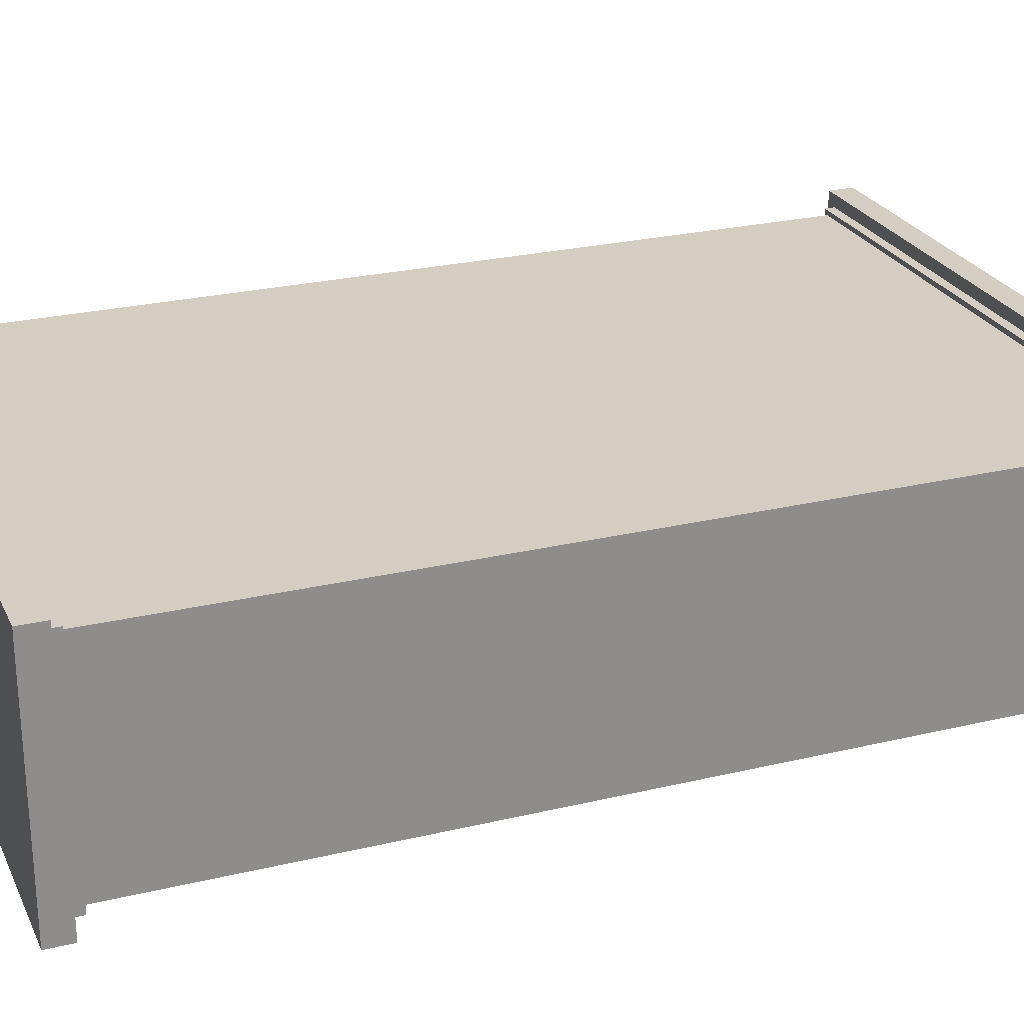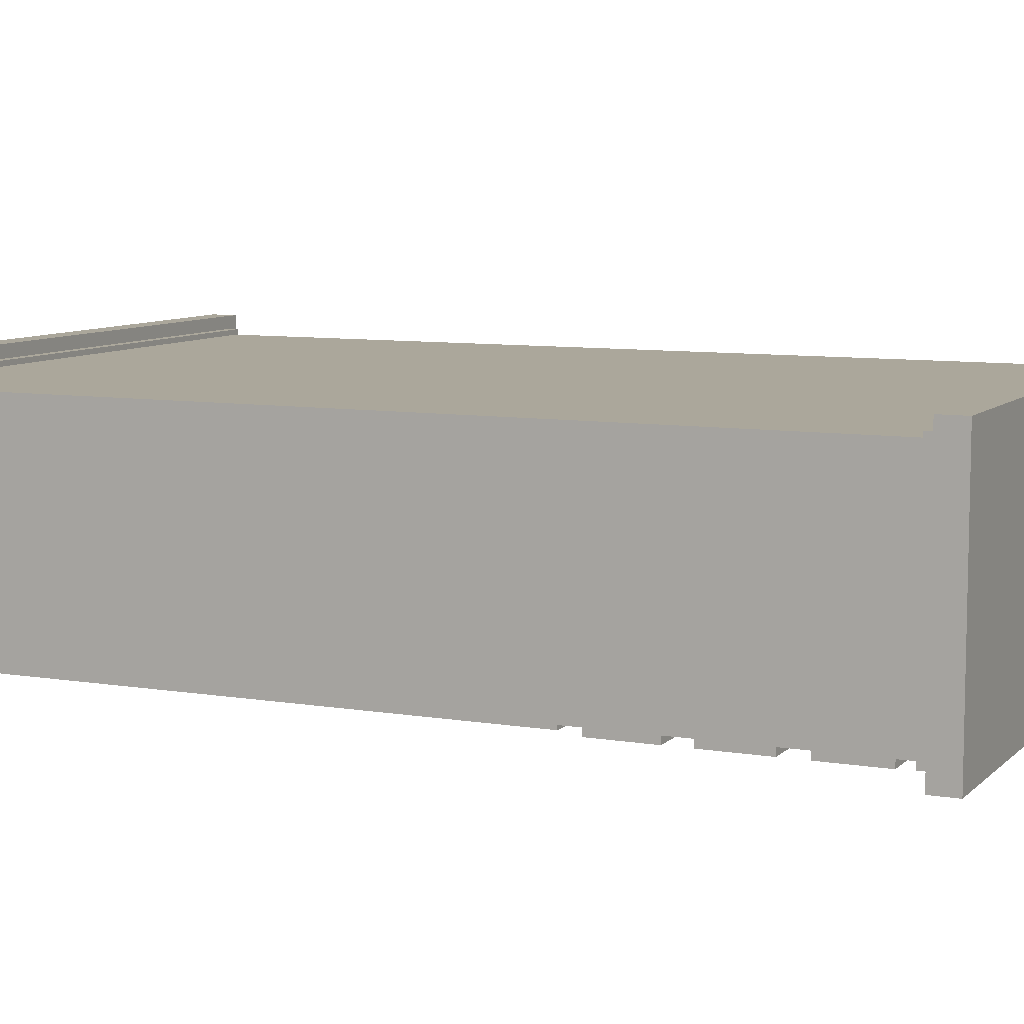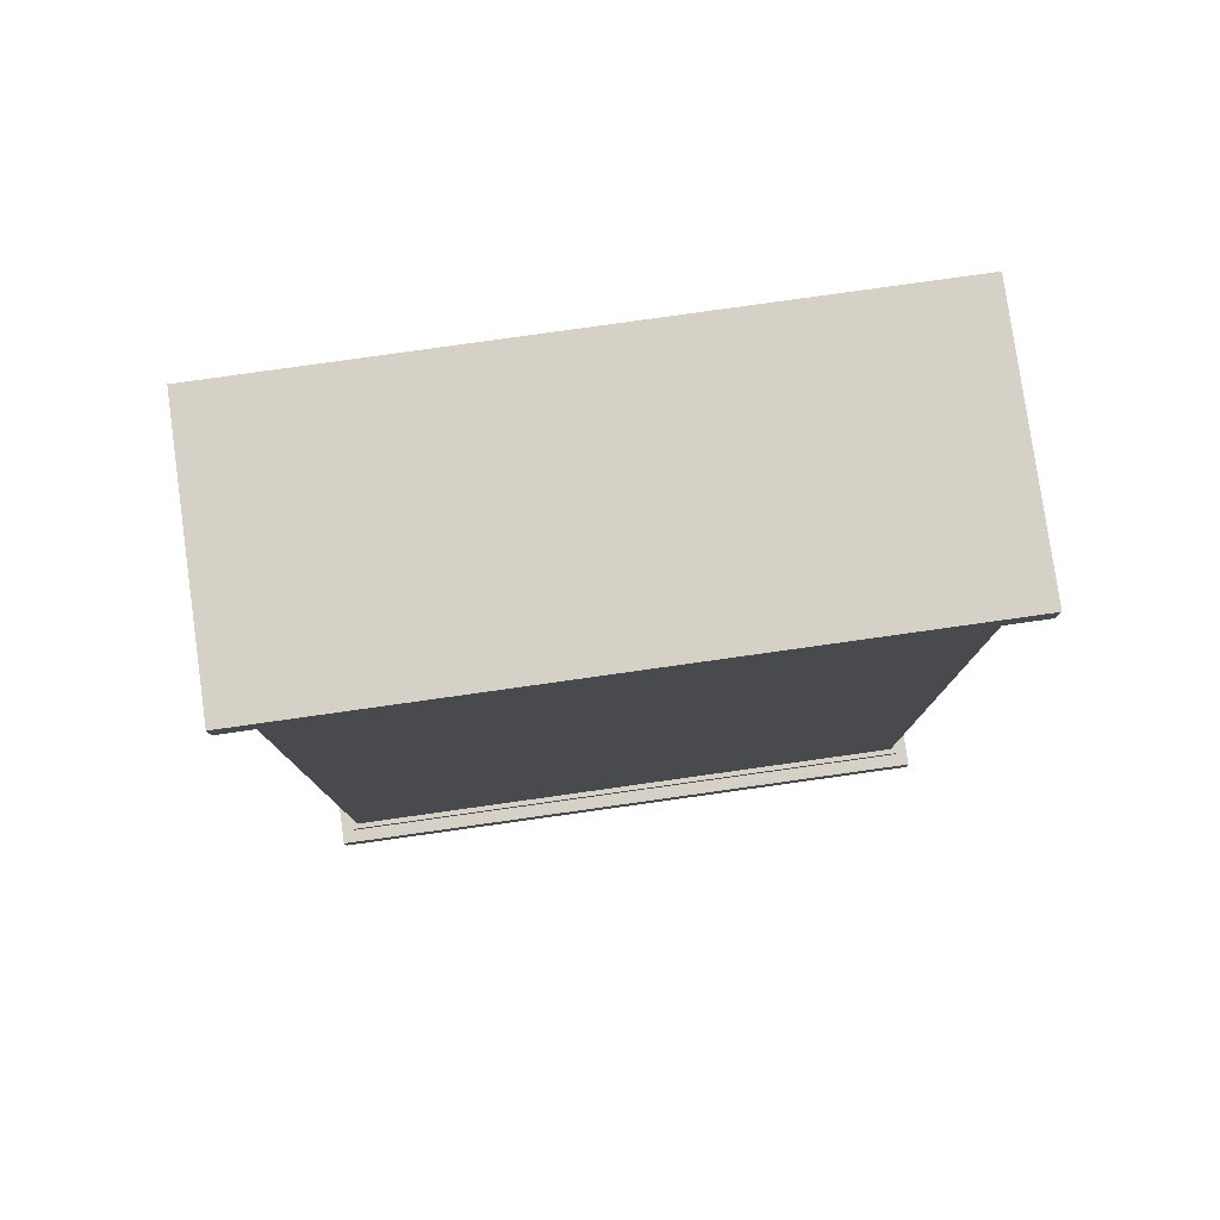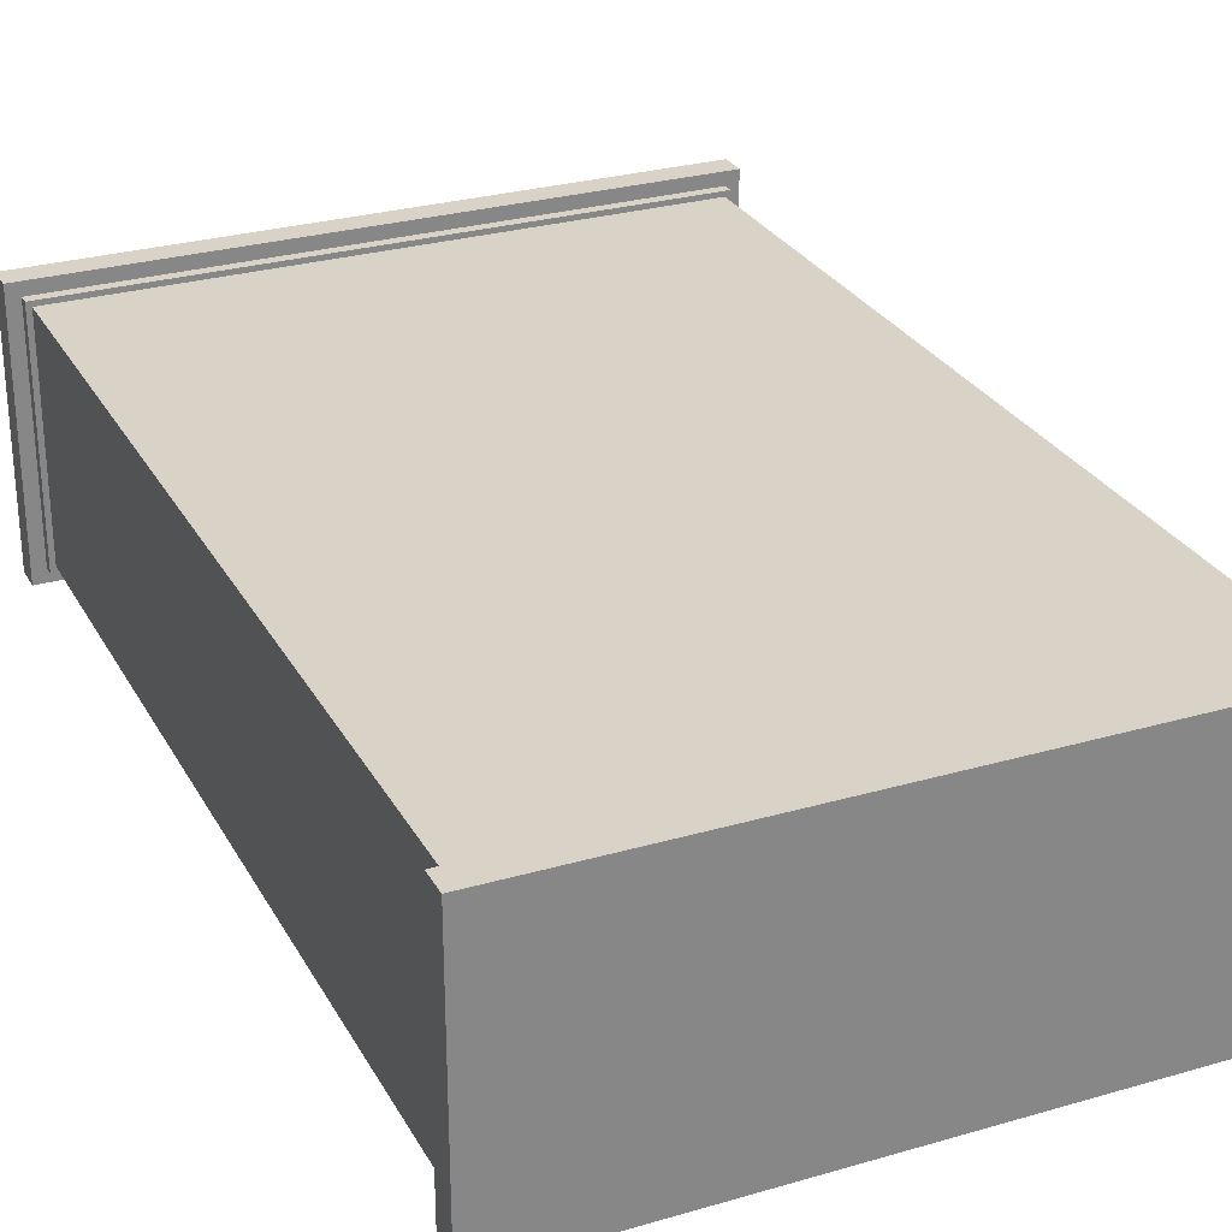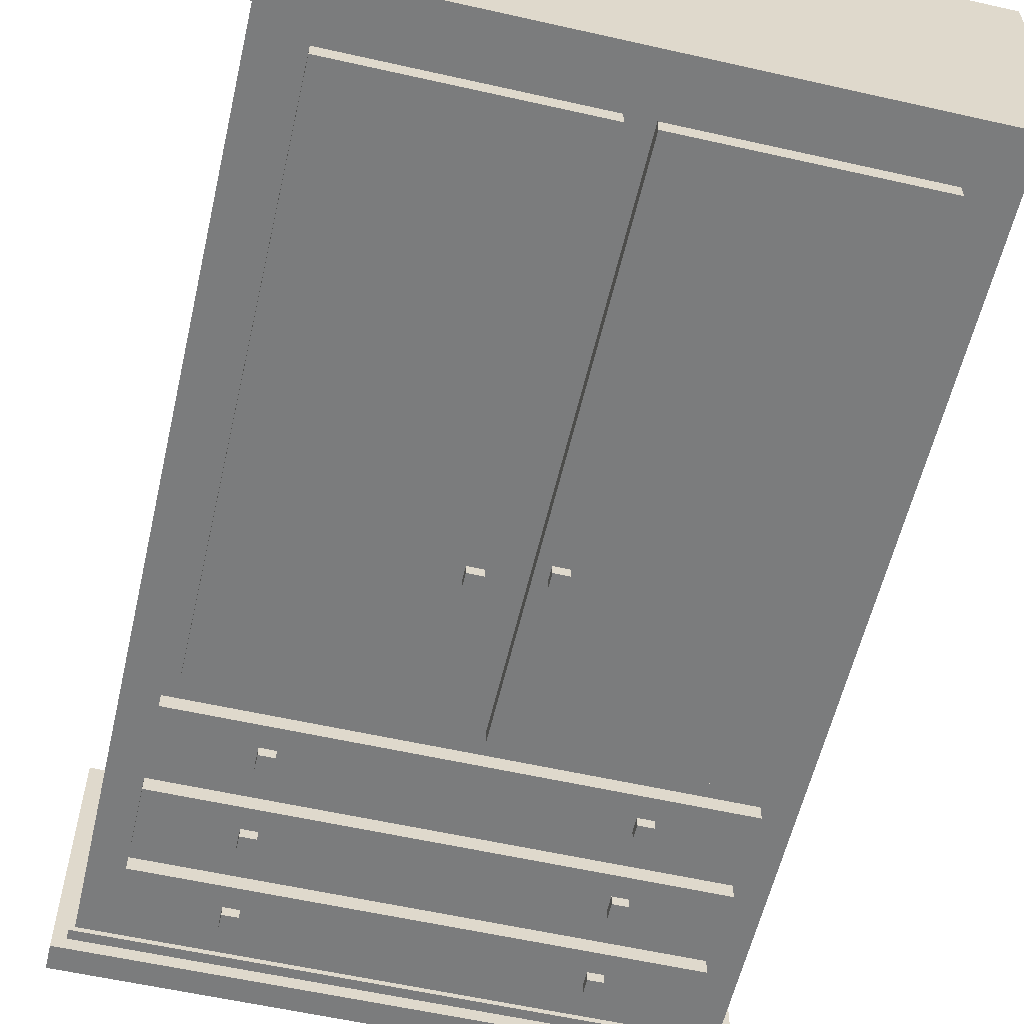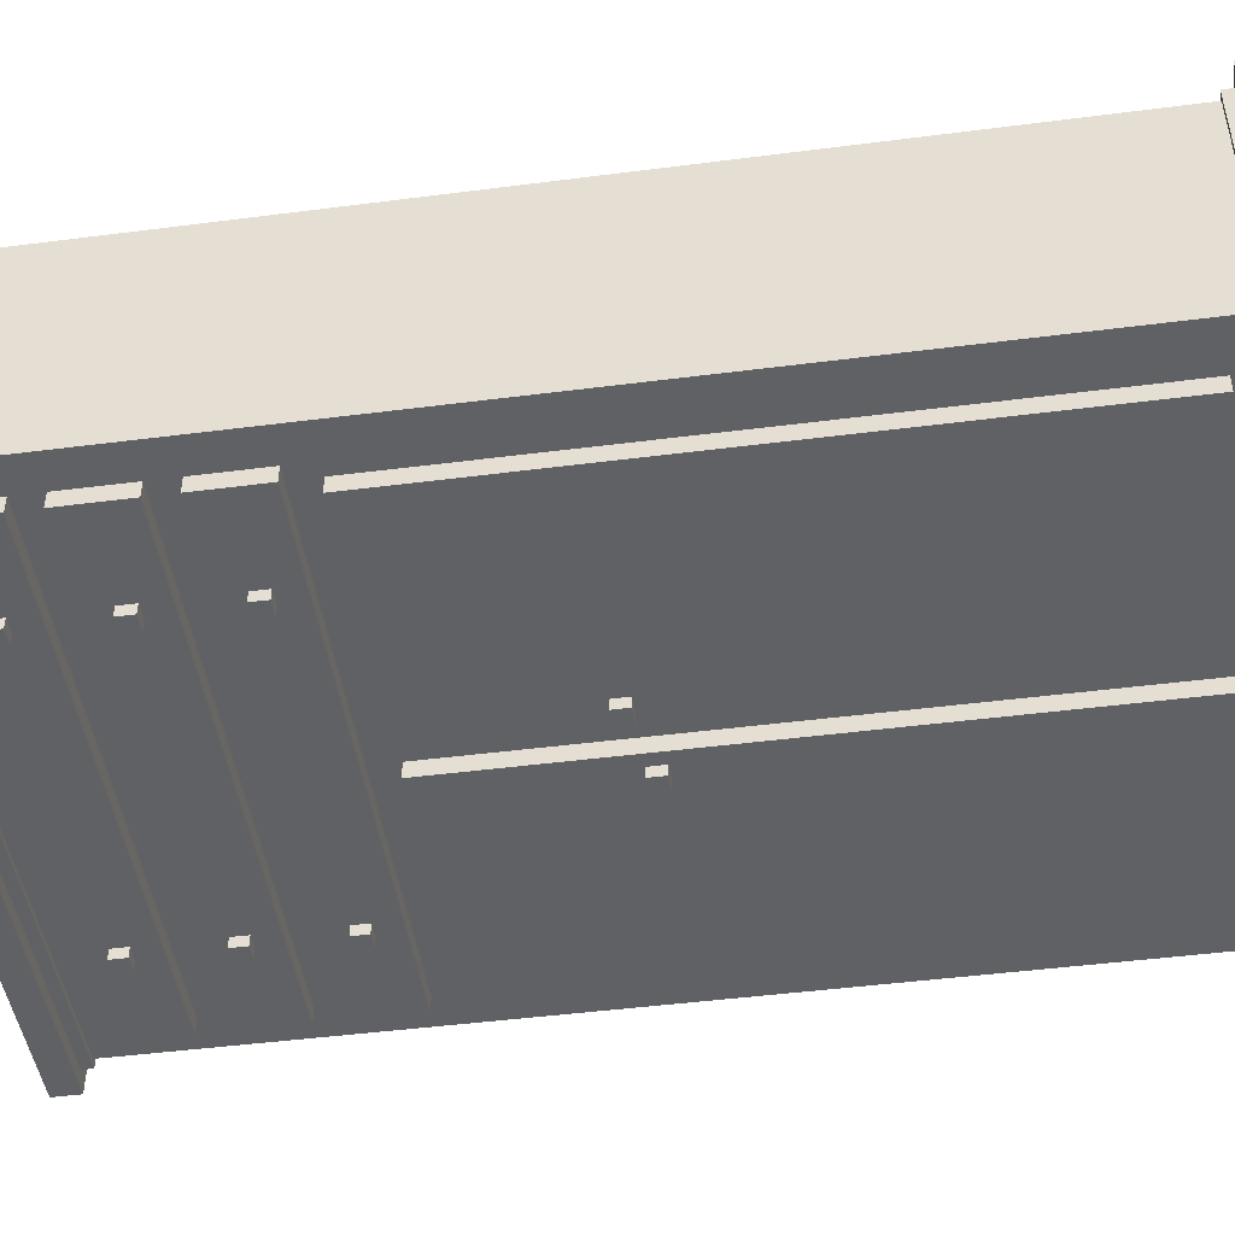
<metadata>
{"format":"obj","ext":"obj","renderer":"f3d","projection":"perspective","resolution":1024,"background":"white","views":[{"elev":25.3,"azim":69.0,"up":"+Y"},{"elev":8.2,"azim":114.7,"up":"+Y"},{"elev":79.6,"azim":172.0,"up":"+Z"},{"elev":28.1,"azim":-23.8,"up":"+Y"},{"elev":-58.6,"azim":-13.1,"up":"+Y"},{"elev":-46.9,"azim":-81.7,"up":"+Y"}]}
</metadata>
<code>
v -60 -25 0
v 60 -25 0
v -60 -25 5
v 60 -25 5
v -60 25 0
v -60 25 5
v 60 25 0
v 60 25 5
v -57.5 22.5 5
v -57.5 -22.5 5
v 57.5 -22.5 5
v 57.5 22.5 5
v -57.5 -22.5 7
v 57.5 -22.5 7
v 57.5 22.5 7
v -57.5 22.5 7
v -56.5 -21.5 7
v -56.5 21.5 7
v 56.5 -21.5 7
v 56.5 21.5 7
v -2.5 -21.5 172
v -56.5 -21.5 177
v -47.5 -21.5 172
v 56.5 -21.5 177
v 2.5 -21.5 172
v 47.5 -21.5 172
v -47.5 -21.5 63
v -50 -21.5 58
v -50 -21.5 46
v -50 -21.5 29
v -50 -21.5 41
v -50 -21.5 24
v -50 -21.5 12
v 2.5 -21.5 63
v -2.5 -21.5 63
v 47.5 -21.5 63
v 50 -21.5 12
v 50 -21.5 41
v 50 -21.5 29
v 50 -21.5 24
v 50 -21.5 58
v 50 -21.5 46
v 56.5 21.5 177
v -56.5 21.5 177
v -57.5 -22.5 177
v -57.5 22.5 177
v 57.5 -22.5 177
v 57.5 22.5 177
v -47.5 -24.5 172
v -47.5 -24.5 63
v -2.5 -24.5 63
v -2.5 -24.5 172
v 2.5 -24.5 172
v 2.5 -24.5 63
v 47.5 -24.5 63
v 47.5 -24.5 172
v -50 -24.5 46
v -50 -24.5 58
v 50 -24.5 46
v 50 -24.5 58
v -50 -24.5 29
v -50 -24.5 41
v 50 -24.5 29
v 50 -24.5 41
v -50 -24.5 24
v -50 -24.5 12
v 50 -24.5 12
v 50 -24.5 24
v 57.5 -22.5 179
v -57.5 -22.5 179
v -57.5 22.5 179
v 57.5 22.5 179
v -8 -24.5 92
v -8 -24.5 95
v -5 -24.5 92
v -5 -24.5 95
v 8 -24.5 95
v 5 -24.5 95
v 5 -24.5 98
v 8 -24.5 98
v -30 -24.5 50.5
v -33 -24.5 50.5
v -33 -24.5 53.5
v -30 -24.5 53.5
v 30 -24.5 53.5
v 30 -24.5 50.5
v 33 -24.5 50.5
v 33 -24.5 53.5
v -30 -24.5 33.5
v -33 -24.5 33.5
v -33 -24.5 36.5
v -30 -24.5 36.5
v 30 -24.5 36.5
v 30 -24.5 33.5
v 33 -24.5 33.5
v 33 -24.5 36.5
v -30 -24.5 16.5
v -33 -24.5 16.5
v -33 -24.5 19.5
v -30 -24.5 19.5
v 30 -24.5 19.5
v 30 -24.5 16.5
v 33 -24.5 16.5
v 33 -24.5 19.5
v -60 25 179
v -60 -25 179
v 60 -25 179
v 60 25 179
v -8 -26.5 95
v -8 -26.5 92
v -5 -26.5 95
v -5 -26.5 92
v 5 -26.5 98
v 8 -26.5 98
v 8 -26.5 95
v 5 -26.5 95
v -33 -26.5 53.5
v -30 -26.5 53.5
v -30 -26.5 50.5
v -33 -26.5 50.5
v 30 -26.5 53.5
v 33 -26.5 53.5
v 33 -26.5 50.5
v 30 -26.5 50.5
v -33 -26.5 36.5
v -30 -26.5 36.5
v -30 -26.5 33.5
v -33 -26.5 33.5
v 30 -26.5 36.5
v 33 -26.5 36.5
v 33 -26.5 33.5
v 30 -26.5 33.5
v -33 -26.5 19.5
v -30 -26.5 19.5
v -30 -26.5 16.5
v -33 -26.5 16.5
v 30 -26.5 19.5
v 33 -26.5 19.5
v 33 -26.5 16.5
v 30 -26.5 16.5
v 60 -25 184
v -60 -25 184
v -60 25 184
v 60 25 184
f 1 2 3
f 3 2 4
f 5 1 6
f 6 1 3
f 2 7 4
f 4 7 8
f 1 7 2
f 5 7 1
f 9 6 3
f 9 3 10
f 11 3 4
f 11 10 3
f 8 12 11
f 8 11 4
f 8 6 9
f 8 9 12
f 7 5 8
f 8 5 6
f 10 11 13
f 13 11 14
f 11 12 14
f 14 12 15
f 12 9 15
f 15 9 16
f 9 10 16
f 16 10 13
f 16 13 17
f 18 16 17
f 14 17 13
f 19 17 14
f 20 19 14
f 15 20 14
f 15 16 18
f 15 18 20
f 21 22 23
f 24 25 26
f 27 23 22
f 28 27 22
f 17 29 28
f 17 30 31
f 17 28 22
f 17 31 29
f 17 32 30
f 33 32 17
f 34 21 35
f 34 25 21
f 36 24 26
f 37 33 17
f 19 38 39
f 19 40 37
f 19 37 17
f 19 39 40
f 19 24 41
f 41 24 36
f 19 41 42
f 19 42 38
f 24 22 21
f 24 21 25
f 36 34 41
f 28 41 34
f 28 34 35
f 28 35 27
f 42 29 31
f 42 31 38
f 39 30 32
f 39 32 40
f 43 19 20
f 24 19 43
f 44 20 18
f 43 20 44
f 18 22 44
f 17 22 18
f 45 46 22
f 46 44 22
f 22 47 45
f 22 24 47
f 24 43 47
f 43 48 47
f 46 48 44
f 44 48 43
f 23 27 49
f 49 27 50
f 27 51 50
f 27 35 51
f 35 21 51
f 51 21 52
f 21 49 52
f 21 23 49
f 25 34 53
f 53 34 54
f 34 55 54
f 34 36 55
f 36 26 55
f 55 26 56
f 26 53 56
f 26 25 53
f 28 57 58
f 28 29 57
f 29 59 57
f 29 42 59
f 42 60 59
f 42 41 60
f 41 58 60
f 41 28 58
f 31 61 62
f 31 30 61
f 30 63 61
f 30 39 63
f 39 64 63
f 39 38 64
f 38 62 64
f 38 31 62
f 32 33 65
f 65 33 66
f 33 67 66
f 33 37 67
f 37 40 67
f 67 40 68
f 40 65 68
f 40 32 65
f 69 70 45
f 69 45 47
f 70 71 46
f 70 46 45
f 72 69 47
f 72 47 48
f 71 72 48
f 71 48 46
f 51 73 50
f 73 74 50
f 51 75 73
f 74 49 50
f 76 52 74
f 74 52 49
f 51 52 75
f 75 52 76
f 54 77 78
f 78 79 54
f 77 55 80
f 54 55 77
f 80 53 79
f 80 56 53
f 55 56 80
f 53 54 79
f 57 81 82
f 57 83 58
f 82 83 57
f 83 84 58
f 81 85 84
f 86 85 81
f 86 59 87
f 87 59 88
f 88 60 85
f 59 60 88
f 60 58 85
f 85 58 84
f 57 59 81
f 81 59 86
f 61 89 90
f 61 91 62
f 90 91 61
f 91 92 62
f 89 93 92
f 94 93 89
f 94 63 95
f 95 63 96
f 96 64 93
f 63 64 96
f 64 62 93
f 93 62 92
f 61 63 89
f 89 63 94
f 66 97 98
f 66 99 65
f 98 99 66
f 99 100 65
f 97 101 100
f 102 101 97
f 102 67 103
f 104 68 101
f 103 68 104
f 67 68 103
f 68 65 101
f 101 65 100
f 66 67 97
f 97 67 102
f 105 71 106
f 106 71 70
f 106 69 107
f 70 69 106
f 72 108 69
f 69 108 107
f 105 108 71
f 71 108 72
f 109 73 110
f 74 73 109
f 111 74 109
f 76 74 111
f 112 76 111
f 75 76 112
f 110 75 112
f 73 75 110
f 80 113 114
f 80 79 113
f 77 114 115
f 77 80 114
f 78 115 116
f 78 77 115
f 79 116 113
f 79 78 116
f 84 117 118
f 84 83 117
f 81 118 119
f 81 84 118
f 82 119 120
f 82 81 119
f 83 120 117
f 83 82 120
f 88 121 122
f 88 85 121
f 87 122 123
f 87 88 122
f 86 123 124
f 86 87 123
f 85 124 121
f 85 86 124
f 92 125 126
f 92 91 125
f 89 126 127
f 89 92 126
f 90 127 128
f 90 89 127
f 91 128 125
f 91 90 128
f 96 129 130
f 96 93 129
f 95 130 131
f 95 96 130
f 94 131 132
f 94 95 131
f 93 132 129
f 93 94 132
f 100 133 134
f 100 99 133
f 97 134 135
f 97 100 134
f 98 135 136
f 98 97 135
f 99 136 133
f 99 98 136
f 104 137 138
f 104 101 137
f 103 138 139
f 103 104 138
f 102 139 140
f 102 103 139
f 101 140 137
f 101 102 140
f 141 142 106
f 141 106 107
f 142 143 105
f 142 105 106
f 144 141 107
f 144 107 108
f 143 144 108
f 143 108 105
f 110 111 109
f 112 111 110
f 115 114 116
f 116 114 113
f 119 118 120
f 120 118 117
f 123 122 124
f 124 122 121
f 127 126 128
f 128 126 125
f 131 130 132
f 132 130 129
f 135 134 136
f 136 134 133
f 139 138 140
f 140 138 137
f 144 142 141
f 144 143 142

</code>
